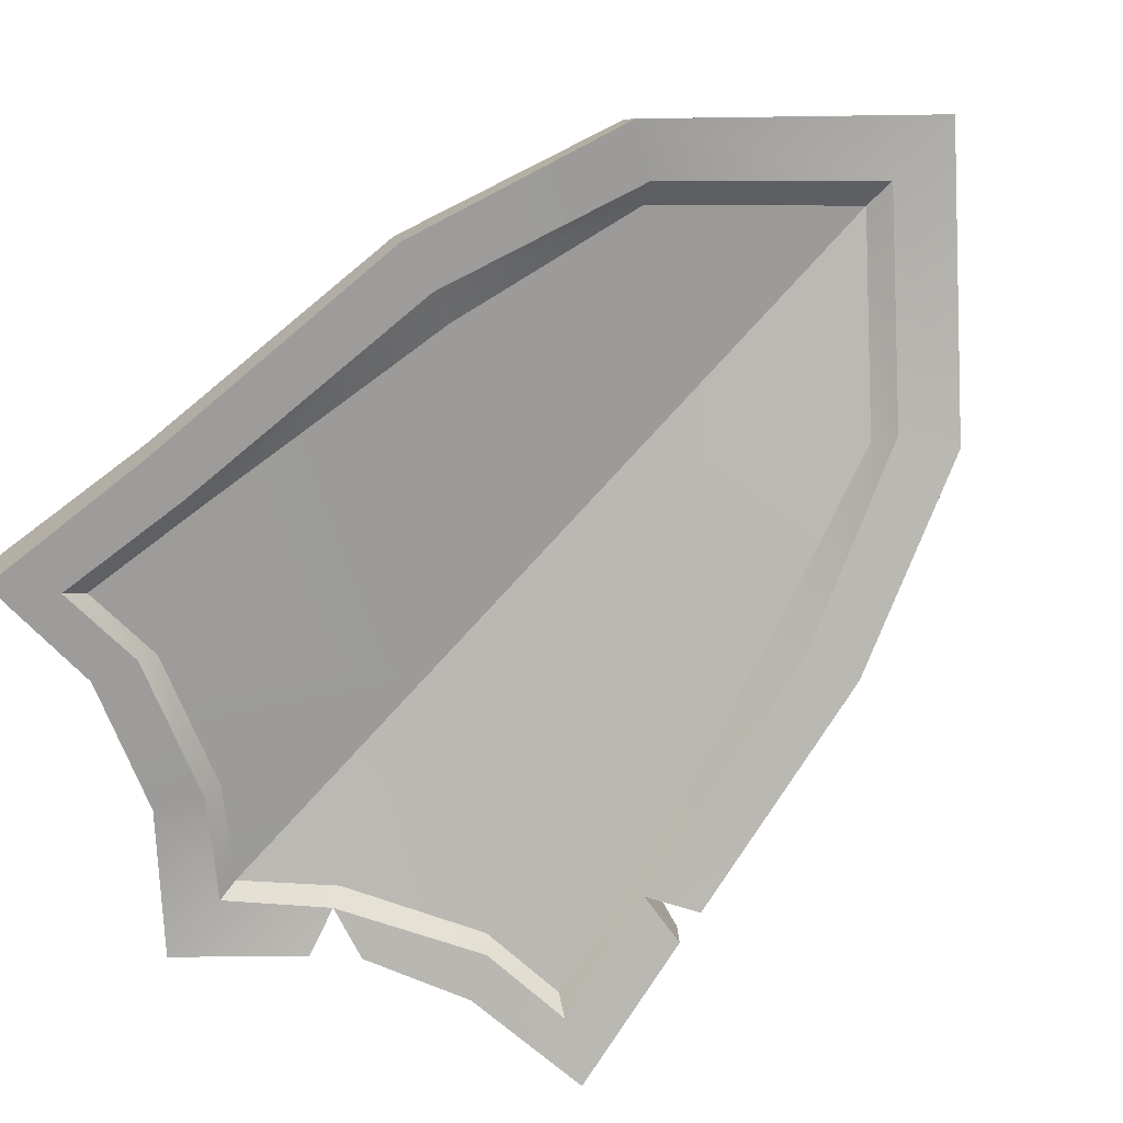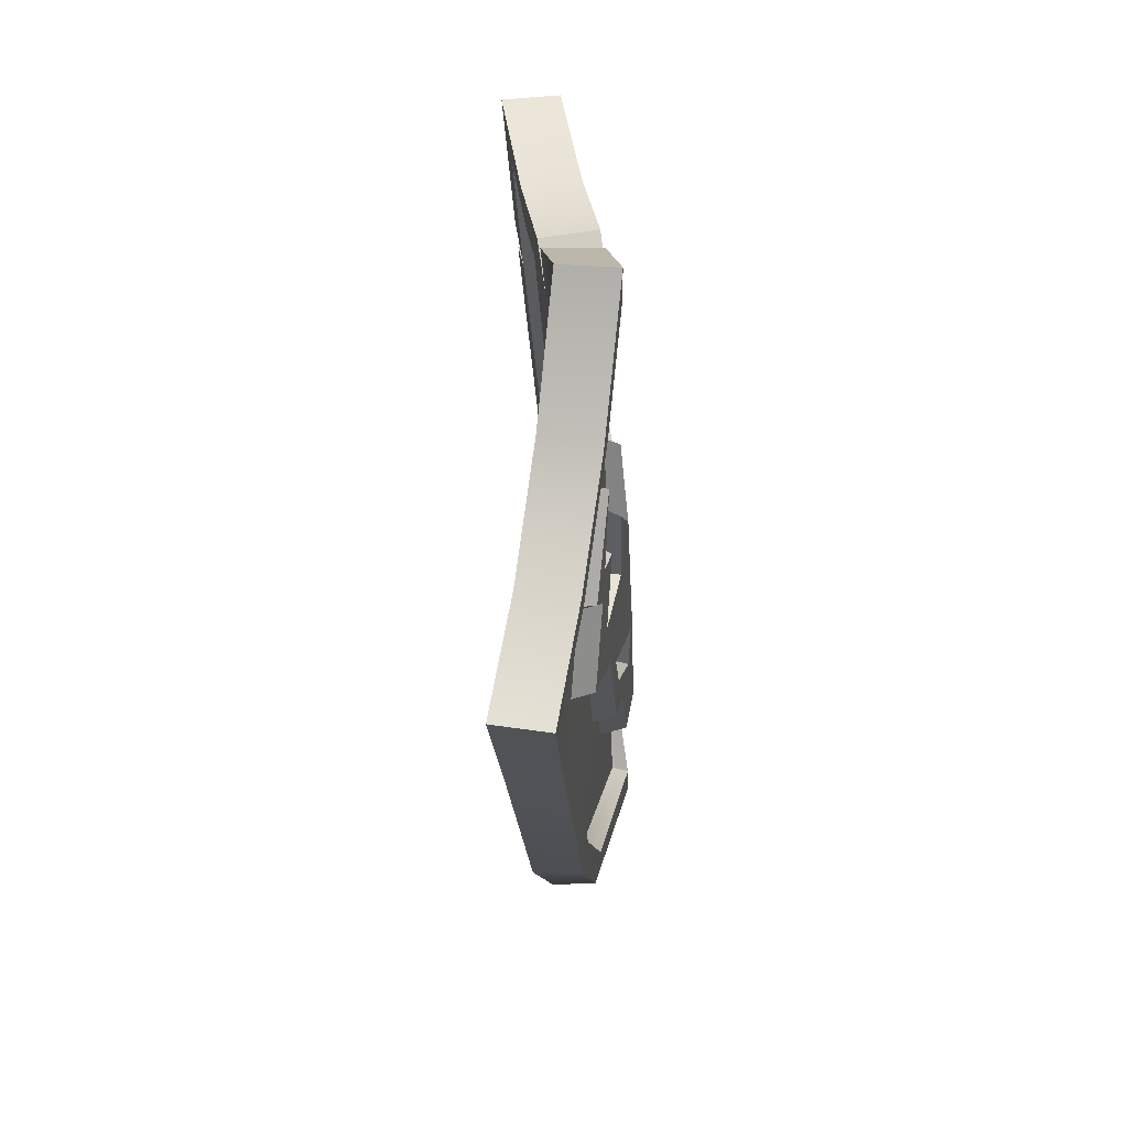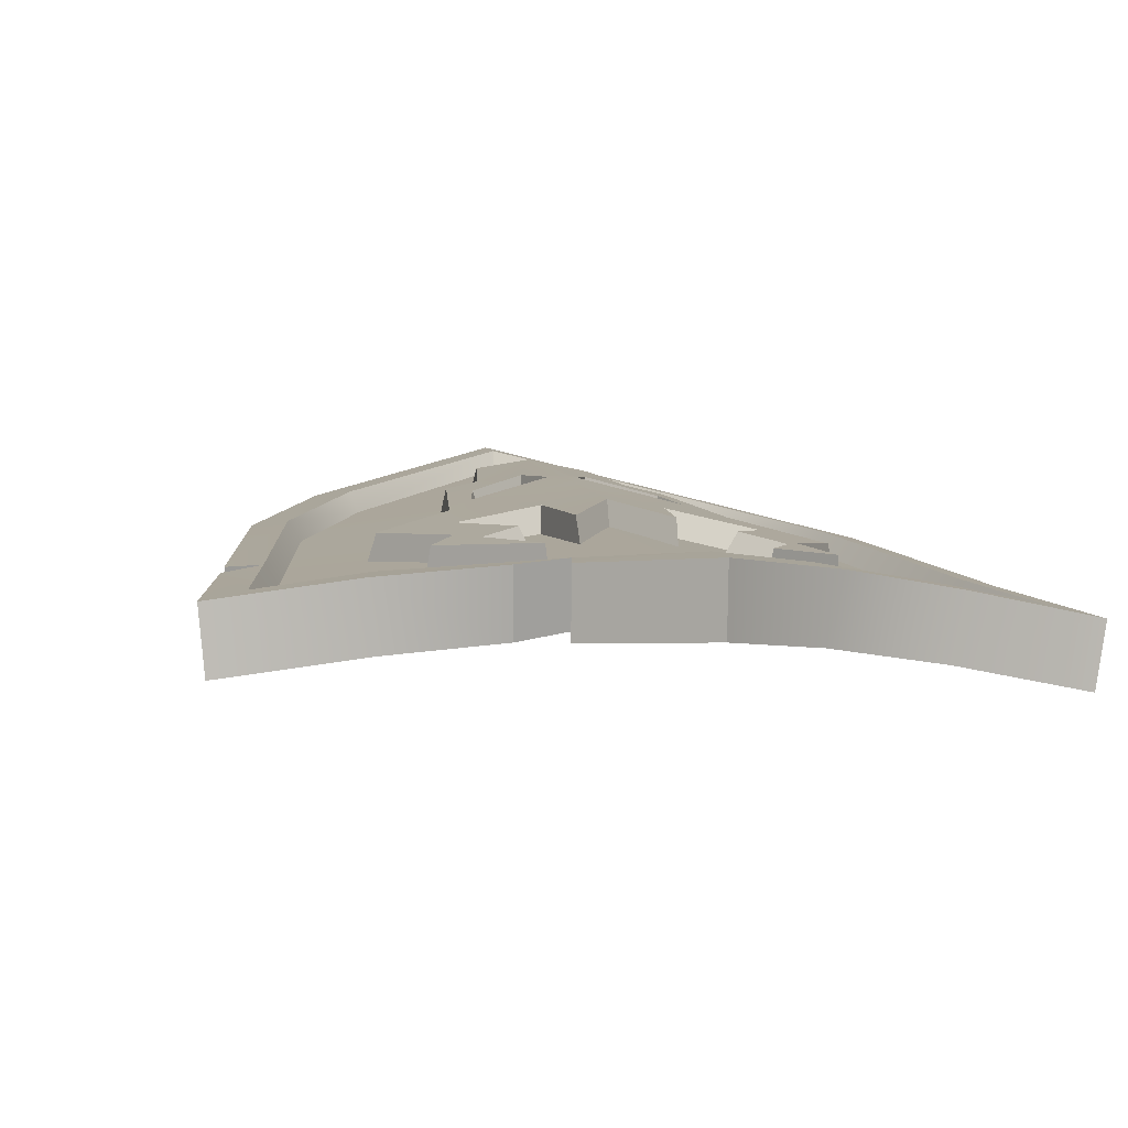
<metadata>
{"format":"obj","ext":"obj","renderer":"f3d","projection":"perspective","resolution":1024,"background":"white","views":[{"elev":-76.6,"azim":-45.1,"up":"+Z"},{"elev":61.0,"azim":-92.0,"up":"+Y"},{"elev":5.3,"azim":166.4,"up":"+Z"}]}
</metadata>
<code>
g meger3d_Char2_sundries_C5_5
v 0.2659 0.1508 -0.007965
v 0.2133 0.2766 -0.001723
v 0.2921 0.2679 -0.01281
v 0.00591 0.175 0.02727
v 0.09634 0.3395 0.0128
v 0.01556 0.4096 0.02066
v 0.2147 -0.08785 0.005351
v -0.006212 -0.1207 0.03446
v 0.1376 -0.2637 0.01573
v -0.01823 -0.4126 0.04291
v 0.02057 -0.1256 0.05541
v 0.05756 -0.1285 0.05022
v -0.01201 -0.2379 0.06207
v 0.03905 -0.221 0.05594
v -0.00562 -0.08325 0.05711
v 0.006769 -0.08147 0.05621
v -0.003091 -0.02273 0.05446
v 0.08629 -0.01448 0.04301
v 0.0745 -0.06802 0.04629
v 0.08757 -0.1138 0.04561
v 0.1131 0.02916 0.03791
v 0.05066 0.08144 0.04469
v 0.1232 0.1035 0.034
v 0.1821 0.09081 0.02633
v 0.1374 0.167 0.02984
v 0.08982 0.1739 0.03616
v 0.1228 0.1997 0.03076
v 0.1612 0.2011 0.02541
v 0.09346 0.2766 0.03212
v 0.001862 0.09608 0.0495
v 0.04372 0.1649 0.04284
v 0.03905 -0.221 0.05594
v 0.05756 -0.1285 0.05022
v 0.0613 -0.1356 0.0213
v 0.0444 -0.2295 0.02684
v 0.03905 -0.221 0.05594
v -0.01133 -0.2486 0.03451
v -0.01201 -0.2379 0.06207
v 0.0444 -0.2295 0.02684
v 0.04372 0.1649 0.04284
v 0.05434 0.09263 0.01515
v 0.05066 0.08144 0.04469
v 0.04405 0.1853 0.01343
v 0.1821 0.09081 0.02633
v 0.1193 0.01939 0.008753
v 0.1131 0.02916 0.03791
v 0.1909 0.08717 -0.003409
v 0.1089 0.108 0.007153
v 0.1232 0.1035 0.034
v 0.05066 0.08144 0.04469
v 0.05434 0.09263 0.01515
v 0.1821 0.09081 0.02633
v 0.1374 0.167 0.02984
v 0.1445 0.1621 0.0003734
v 0.1909 0.08717 -0.003409
v 0.08982 0.1739 0.03616
v 0.1232 0.1035 0.034
v 0.1089 0.108 0.007153
v 0.07617 0.1759 0.009301
v 0.1374 0.167 0.02984
v 0.1612 0.2011 0.02541
v 0.1445 0.1621 0.0003734
v 0.1661 0.2002 -0.003879
v 0.1091 0.2021 0.003886
v 0.1228 0.1997 0.03076
v 0.08982 0.1739 0.03616
v 0.07617 0.1759 0.009301
v 0.1612 0.2011 0.02541
v 0.09346 0.2766 0.03212
v 0.08961 0.2756 0.004019
v 0.08961 0.2756 0.004019
v 0.1661 0.2002 -0.003879
v 0.1612 0.2011 0.02541
v 0.1228 0.1997 0.03076
v 0.08961 0.2756 0.004019
v 0.09346 0.2766 0.03212
v 0.1091 0.2021 0.003886
v 0.07601 -0.0298 0.01628
v 0.08629 -0.01448 0.04301
v 0.0745 -0.06802 0.04629
v 0.06287 -0.06654 0.01918
v 0.08629 -0.01448 0.04301
v 0.01124 -0.08549 0.02708
v 0.006769 -0.08147 0.05621
v 0.07601 -0.0298 0.01628
v 0.02038 -0.1155 0.02643
v 0.02057 -0.1256 0.05541
v 0.006769 -0.08147 0.05621
v 0.01124 -0.08549 0.02708
v 0.08757 -0.1138 0.04561
v 0.1131 0.02916 0.03791
v 0.1193 0.01939 0.008753
v 0.09254 -0.1215 0.01654
v 0.0745 -0.06802 0.04629
v 0.02057 -0.1256 0.05541
v 0.02038 -0.1155 0.02643
v 0.06287 -0.06654 0.01918
v 0.05756 -0.1285 0.05022
v 0.08757 -0.1138 0.04561
v 0.0613 -0.1356 0.0213
v 0.09254 -0.1215 0.01654
v 0.225 -0.09007 0.02237
v 0.2537 -0.09866 0.01849
v 0.1726 -0.286 0.02958
v 0.1439 -0.2727 0.03352
v 0.3026 0.1269 0.006006
v 0.2762 0.1485 0.009054
v -0.01929 -0.4215 0.06045
v -0.02106 -0.4647 0.06151
v 0.3089 0.1572 0.004536
v 0.3036 0.2752 0.003719
v 0.3407 0.2962 -0.001232
v 0.2271 0.3143 0.01427
v 0.2182 0.287 0.0156
v 0.1356 0.3635 0.02561
v 0.09428 0.3582 0.02884
v 0.0155 0.4247 0.03726
v 0.1008 0.3847 0.02783
v 0.01732 0.47 0.03707
v 0.2182 0.287 0.0156
v 0.09634 0.3395 0.0128
v 0.09428 0.3582 0.02884
v 0.2133 0.2766 -0.001723
v 0.2921 0.2679 -0.01281
v 0.3036 0.2752 0.003719
v 0.01556 0.4096 0.02066
v 0.0155 0.4247 0.03726
v 0.2762 0.1485 0.009054
v 0.2921 0.2679 -0.01281
v 0.3036 0.2752 0.003719
v 0.2659 0.1508 -0.007965
v 0.2147 -0.08785 0.005351
v 0.225 -0.09007 0.02237
v 0.1376 -0.2637 0.01573
v 0.1439 -0.2727 0.03352
v -0.01929 -0.4215 0.06045
v -0.01823 -0.4126 0.04291
v 0.2519 -0.1049 -0.02837
v 0.2065 -0.08975 -0.02268
v 0.1303 -0.2659 -0.008885
v 0.1725 -0.2941 -0.0137
v -0.01688 -0.403 0.01879
v -0.01982 -0.474 0.02129
v 0.2996 0.1231 -0.04429
v 0.2578 0.1475 -0.03958
v -0.2002 -0.2933 -0.02804
v -0.1564 -0.2685 -0.01978
v -0.2628 -0.09842 -0.0484
v -0.217 -0.08694 -0.03905
v -0.2856 0.1619 -0.06889
v -0.2413 0.1675 -0.05957
v -0.2587 0.2896 -0.06935
v -0.3056 0.3236 -0.08116
v -0.1914 0.3305 -0.0568
v -0.1766 0.2924 -0.05174
v -0.0792 0.3822 -0.03508
v -0.05585 0.3462 -0.02827
v 0.01688 0.4072 -0.01444
v 0.01968 0.4742 -0.01752
v 0.1015 0.3859 -0.0263
v 0.08662 0.3423 -0.02276
v 0.2029 0.2772 -0.03654
v 0.134 0.3557 -0.02821
v 0.2211 0.314 -0.04028
v 0.2857 0.2678 -0.04754
v 0.336 0.2979 -0.05547
v 0.3054 0.1535 -0.0463
v -0.01609 -0.3742 0.02769
v 0.121 -0.2458 0.001778
v -0.003971 -0.08361 0.0156
v 0.1787 -0.07815 -0.01191
v 0.006081 0.1577 0.00574
v 0.2427 0.1465 -0.02739
v 0.1922 0.267 -0.02463
v 0.2688 0.2585 -0.03484
v 0.07944 0.3277 -0.01128
v 0.01571 0.3889 -0.003622
v 0.1726 -0.286 0.02958
v 0.2537 -0.09866 0.01849
v 0.2519 -0.1049 -0.02837
v 0.2996 0.1231 -0.04429
v 0.3026 0.1269 0.006006
v 0.2519 -0.1049 -0.02837
v 0.1725 -0.2941 -0.0137
v 0.1726 -0.286 0.02958
v -0.01982 -0.474 0.02129
v -0.02106 -0.4647 0.06151
v 0.2065 -0.08975 -0.02268
v 0.121 -0.2458 0.001778
v 0.1303 -0.2659 -0.008885
v 0.1787 -0.07815 -0.01191
v 0.2427 0.1465 -0.02739
v 0.2578 0.1475 -0.03958
v 0.2688 0.2585 -0.03484
v 0.2857 0.2678 -0.04754
v -0.01609 -0.3742 0.02769
v -0.01688 -0.403 0.01879
v 0.2029 0.2772 -0.03654
v 0.1922 0.267 -0.02463
v 0.2688 0.2585 -0.03484
v 0.2857 0.2678 -0.04754
v 0.08662 0.3423 -0.02276
v 0.07944 0.3277 -0.01128
v 0.01571 0.3889 -0.003622
v 0.01688 0.4072 -0.01444
v 0.2271 0.3143 0.01427
v 0.1356 0.3635 0.02561
v 0.134 0.3557 -0.02821
v 0.2211 0.314 -0.04028
v 0.3407 0.2962 -0.001232
v 0.336 0.2979 -0.05547
v 0.3407 0.2962 -0.001232
v 0.3054 0.1535 -0.0463
v 0.3089 0.1572 0.004536
v 0.336 0.2979 -0.05547
v 0.04372 0.1649 0.04284
v 0.001862 0.09608 0.0495
v 0.0037 0.1132 0.02075
v 0.04405 0.1853 0.01343
v 0.1008 0.3847 0.02783
v 0.01732 0.47 0.03707
v 0.01968 0.4742 -0.01752
v 0.01968 0.4742 -0.01752
v 0.1015 0.3859 -0.0263
v 0.1008 0.3847 0.02783
v -0.2515 0.1715 -0.02869
v -0.2678 0.2903 -0.03523
v -0.1897 0.2928 -0.01786
v 0.00591 0.175 0.02727
v -0.06966 0.3461 0.00615
v 0.01556 0.4096 0.02066
v -0.2272 -0.08431 -0.01176
v -0.006212 -0.1207 0.03446
v -0.1654 -0.2657 0.004181
v -0.01823 -0.4126 0.04291
v -0.03488 -0.1233 0.05319
v -0.01201 -0.2379 0.06207
v -0.07145 -0.1233 0.04506
v -0.06091 -0.217 0.05193
v -0.00562 -0.08325 0.05711
v -0.01771 -0.08049 0.05523
v -0.003091 -0.02273 0.05446
v -0.09032 -0.007409 0.03594
v -0.08314 -0.06171 0.03998
v -0.09974 -0.1063 0.03811
v -0.1131 0.03822 0.02885
v -0.0474 0.08537 0.04077
v -0.1169 0.1131 0.02438
v -0.1758 0.1051 0.01199
v -0.1256 0.1775 0.01931
v -0.07826 0.1806 0.02943
v -0.1085 0.2089 0.0215
v -0.1462 0.2134 0.01309
v -0.07336 0.2832 0.02543
v 0.001862 0.09608 0.0495
v -0.0337 0.168 0.03973
v -0.07343 -0.1302 0.0159
v -0.07145 -0.1233 0.04506
v -0.06091 -0.217 0.05193
v -0.06457 -0.2252 0.02247
v -0.06457 -0.2252 0.02247
v -0.06091 -0.217 0.05193
v -0.01133 -0.2486 0.03451
v -0.01201 -0.2379 0.06207
v -0.03006 0.1882 0.01046
v -0.0337 0.168 0.03973
v -0.04781 0.09672 0.01106
v -0.0474 0.08537 0.04077
v -0.1825 0.1021 -0.01837
v -0.1758 0.1051 0.01199
v -0.1176 0.02887 -0.0007359
v -0.1131 0.03822 0.02885
v -0.1169 0.1131 0.02438
v -0.1001 0.1164 -0.001217
v -0.0474 0.08537 0.04077
v -0.04781 0.09672 0.01106
v -0.1307 0.1732 -0.01065
v -0.1256 0.1775 0.01931
v -0.1758 0.1051 0.01199
v -0.1825 0.1021 -0.01837
v -0.1001 0.1164 -0.001217
v -0.1169 0.1131 0.02438
v -0.07826 0.1806 0.02943
v -0.06239 0.1814 0.003751
v -0.1256 0.1775 0.01931
v -0.1307 0.1732 -0.01065
v -0.1462 0.2134 0.01309
v -0.1487 0.2128 -0.01649
v -0.09263 0.2102 -0.004196
v -0.07826 0.1806 0.02943
v -0.1085 0.2089 0.0215
v -0.06239 0.1814 0.003751
v -0.06737 0.2819 -0.002269
v -0.07336 0.2832 0.02543
v -0.1462 0.2134 0.01309
v -0.1462 0.2134 0.01309
v -0.1487 0.2128 -0.01649
v -0.06737 0.2819 -0.002269
v -0.09263 0.2102 -0.004196
v -0.1085 0.2089 0.0215
v -0.06737 0.2819 -0.002269
v -0.07336 0.2832 0.02543
v -0.09032 -0.007409 0.03594
v -0.07921 -0.02359 0.01007
v -0.08314 -0.06171 0.03998
v -0.0693 -0.06125 0.01388
v -0.07921 -0.02359 0.01007
v -0.09032 -0.007409 0.03594
v -0.02016 -0.08423 0.02582
v -0.01771 -0.08049 0.05523
v -0.03488 -0.1233 0.05319
v -0.03158 -0.1135 0.02435
v -0.01771 -0.08049 0.05523
v -0.02016 -0.08423 0.02582
v -0.1176 0.02887 -0.0007359
v -0.1131 0.03822 0.02885
v -0.09974 -0.1063 0.03811
v -0.103 -0.1136 0.008705
v -0.03158 -0.1135 0.02435
v -0.03488 -0.1233 0.05319
v -0.08314 -0.06171 0.03998
v -0.0693 -0.06125 0.01388
v -0.07145 -0.1233 0.04506
v -0.07343 -0.1302 0.0159
v -0.09974 -0.1063 0.03811
v -0.103 -0.1136 0.008705
v -0.1739 -0.2741 0.02139
v -0.2031 -0.2851 0.01512
v -0.2389 -0.08564 0.004377
v -0.2678 -0.09193 -0.001809
v -0.2925 0.1661 -0.01879
v -0.2633 0.1701 -0.01255
v -0.28 0.2985 -0.01966
v -0.3148 0.3224 -0.02749
v -0.2017 0.3315 -0.002912
v -0.1952 0.3035 -0.0009517
v -0.09379 0.3794 0.01865
v -0.07708 0.3613 0.02242
v 0.0155 0.4247 0.03726
v 0.01732 0.47 0.03707
v -0.01929 -0.4215 0.06045
v -0.02106 -0.4647 0.06151
v -0.1897 0.2928 -0.01786
v -0.1952 0.3035 -0.0009517
v -0.07708 0.3613 0.02242
v -0.06966 0.3461 0.00615
v -0.2678 0.2903 -0.03523
v -0.28 0.2985 -0.01966
v 0.0155 0.4247 0.03726
v 0.01556 0.4096 0.02066
v -0.28 0.2985 -0.01966
v -0.2678 0.2903 -0.03523
v -0.2633 0.1701 -0.01255
v -0.2515 0.1715 -0.02869
v -0.2272 -0.08431 -0.01176
v -0.2389 -0.08564 0.004377
v -0.1654 -0.2657 0.004181
v -0.1739 -0.2741 0.02139
v -0.01929 -0.4215 0.06045
v -0.01823 -0.4126 0.04291
v -0.1464 -0.2493 -0.008341
v -0.01609 -0.3742 0.02769
v -0.003971 -0.08361 0.0156
v -0.1892 -0.07756 -0.02606
v 0.006081 0.1577 0.00574
v -0.2273 0.1653 -0.04622
v -0.1677 0.2814 -0.03905
v -0.2437 0.279 -0.05537
v -0.05189 0.3329 -0.01654
v 0.01571 0.3889 -0.003622
v -0.2628 -0.09842 -0.0484
v -0.2678 -0.09193 -0.001809
v -0.2031 -0.2851 0.01512
v -0.2856 0.1619 -0.06889
v -0.2925 0.1661 -0.01879
v -0.3148 0.3224 -0.02749
v -0.3056 0.3236 -0.08116
v -0.2031 -0.2851 0.01512
v -0.2002 -0.2933 -0.02804
v -0.2628 -0.09842 -0.0484
v -0.01982 -0.474 0.02129
v -0.02106 -0.4647 0.06151
v -0.1564 -0.2685 -0.01978
v -0.1464 -0.2493 -0.008341
v -0.217 -0.08694 -0.03905
v -0.1892 -0.07756 -0.02606
v -0.2273 0.1653 -0.04622
v -0.2413 0.1675 -0.05957
v -0.2437 0.279 -0.05537
v -0.2587 0.2896 -0.06935
v -0.01609 -0.3742 0.02769
v -0.01688 -0.403 0.01879
v -0.2587 0.2896 -0.06935
v -0.2437 0.279 -0.05537
v -0.1766 0.2924 -0.05174
v -0.1677 0.2814 -0.03905
v -0.05585 0.3462 -0.02827
v -0.05189 0.3329 -0.01654
v 0.01571 0.3889 -0.003622
v 0.01688 0.4072 -0.01444
v -0.2017 0.3315 -0.002912
v -0.1914 0.3305 -0.0568
v -0.09379 0.3794 0.01865
v -0.0792 0.3822 -0.03508
v -0.3148 0.3224 -0.02749
v -0.3056 0.3236 -0.08116
v 0.01968 0.4742 -0.01752
v 0.0037 0.1132 0.02075
v 0.001862 0.09608 0.0495
v -0.0337 0.168 0.03973
v -0.03006 0.1882 0.01046
v 0.01968 0.4742 -0.01752
v 0.01732 0.47 0.03707
v -0.09379 0.3794 0.01865
v 0.09428 0.3582 0.02884
v 0.1008 0.3847 0.02783
v 0.1015 0.3859 -0.0263
v 0.08662 0.3423 -0.02276
v 0.1356 0.3635 0.02561
v 0.09428 0.3582 0.02884
v 0.08662 0.3423 -0.02276
v 0.134 0.3557 -0.02821
v 0.2996 0.1231 -0.04429
v 0.3026 0.1269 0.006006
v 0.2762 0.1485 0.009054
v 0.2578 0.1475 -0.03958
v 0.2762 0.1485 0.009054
v 0.3089 0.1572 0.004536
v 0.3054 0.1535 -0.0463
v 0.3054 0.1535 -0.0463
v 0.2578 0.1475 -0.03958
v 0.2762 0.1485 0.009054
g meger3d_Char2_sundries_C5_5_0
f 3 2 1
f 4 1 2
f 5 4 2
f 6 4 5
f 7 1 4
f 4 8 7
f 9 7 8
f 8 10 9
f 13 12 11
f 13 14 12
f 13 11 15
f 11 16 15
f 17 15 16
f 17 16 18
f 19 11 12
f 18 19 20
f 12 20 19
f 21 18 20
f 18 21 22
f 17 18 22
f 23 22 21
f 21 24 23
f 24 25 23
f 23 25 26
f 27 26 25
f 25 28 27
f 28 29 27
f 22 30 17
f 31 30 22
f 34 33 32
f 32 35 34
f 38 37 36
f 37 39 36
f 42 41 40
f 41 43 40
f 46 45 44
f 45 47 44
f 50 49 48
f 48 51 50
f 54 53 52
f 52 55 54
f 58 57 56
f 56 59 58
f 62 61 60
f 62 63 61
f 66 65 64
f 64 67 66
f 70 69 68
f 73 72 71
f 76 75 74
f 75 77 74
f 80 79 78
f 78 81 80
f 84 83 82
f 83 85 82
f 88 87 86
f 86 89 88
f 92 91 90
f 90 93 92
f 96 95 94
f 94 97 96
f 100 99 98
f 100 101 99
f 104 103 102
f 102 105 104
f 102 103 106
f 106 107 102
f 104 105 108
f 108 109 104
f 111 107 110
f 110 112 111
f 111 112 113
f 113 114 111
f 114 113 115
f 115 116 114
f 116 118 117
f 119 117 118
f 122 121 120
f 121 123 120
f 120 123 124
f 124 125 120
f 126 121 122
f 127 126 122
f 130 129 128
f 129 131 128
f 128 131 132
f 132 133 128
f 133 132 134
f 134 135 133
f 135 134 136
f 134 137 136
f 140 139 138
f 138 141 140
f 140 141 142
f 143 142 141
f 144 138 139
f 139 145 144
f 146 142 143
f 146 147 142
f 147 146 148
f 148 149 147
f 150 149 148
f 150 151 149
f 152 151 150
f 150 153 152
f 154 152 153
f 154 155 152
f 155 154 156
f 155 156 157
f 158 157 156
f 156 159 158
f 158 159 160
f 160 161 158
f 161 163 162
f 164 162 163
f 162 164 165
f 166 165 164
f 165 166 167
f 167 145 165
f 170 169 168
f 169 170 171
f 171 170 172
f 172 173 171
f 174 173 172
f 173 174 175
f 172 176 174
f 176 172 177
f 180 179 178
f 179 180 181
f 181 182 179
f 185 184 183
f 186 184 185
f 187 186 185
f 190 189 188
f 191 188 189
f 188 191 192
f 192 193 188
f 193 192 194
f 194 195 193
f 196 189 190
f 197 196 190
f 200 199 198
f 201 200 198
f 202 198 199
f 199 203 202
f 202 203 204
f 204 205 202
f 208 207 206
f 206 209 208
f 209 206 210
f 210 211 209
f 214 213 212
f 213 215 212
f 218 217 216
f 216 219 218
f 222 221 220
f 225 224 223
f 228 227 226
f 229 228 226
f 229 230 228
f 229 231 230
f 229 226 232
f 232 233 229
f 233 232 234
f 234 235 233
f 238 237 236
f 239 237 238
f 240 236 237
f 240 241 236
f 241 240 242
f 241 242 243
f 238 236 244
f 245 244 243
f 244 245 238
f 245 243 246
f 246 243 247
f 247 243 242
f 246 247 248
f 248 249 246
f 250 249 248
f 250 248 251
f 250 251 252
f 252 253 250
f 254 253 252
f 242 255 247
f 255 256 247
f 259 258 257
f 257 260 259
f 263 262 261
f 262 263 264
f 267 266 265
f 266 267 268
f 271 270 269
f 271 272 270
f 275 274 273
f 276 274 275
f 279 278 277
f 277 280 279
f 283 282 281
f 281 284 283
f 287 286 285
f 288 286 287
f 291 290 289
f 292 289 290
f 295 294 293
f 298 297 296
f 301 300 299
f 300 301 302
f 305 304 303
f 306 304 305
f 309 308 307
f 308 309 310
f 313 312 311
f 314 312 313
f 317 316 315
f 315 318 317
f 321 320 319
f 319 322 321
f 325 324 323
f 326 324 325
f 329 328 327
f 328 329 330
f 331 330 329
f 329 332 331
f 332 333 331
f 331 333 334
f 335 334 333
f 333 336 335
f 337 335 336
f 336 338 337
f 337 338 339
f 337 339 340
f 341 327 328
f 328 342 341
f 345 344 343
f 343 346 345
f 347 343 344
f 344 348 347
f 349 345 346
f 346 350 349
f 353 352 351
f 353 354 352
f 355 354 353
f 353 356 355
f 357 355 356
f 356 358 357
f 357 358 359
f 359 360 357
f 363 362 361
f 361 364 363
f 365 363 364
f 364 366 365
f 365 366 367
f 367 366 368
f 367 369 365
f 365 369 370
f 373 372 371
f 374 371 372
f 372 375 374
f 376 374 375
f 374 376 377
f 380 379 378
f 381 378 379
f 378 381 382
f 385 384 383
f 384 385 386
f 387 386 385
f 385 388 387
f 389 387 388
f 388 390 389
f 391 383 384
f 383 391 392
f 395 394 393
f 394 395 396
f 395 397 396
f 396 397 398
f 399 398 397
f 397 400 399
f 403 402 401
f 404 402 403
f 405 401 402
f 402 406 405
f 407 404 403
f 410 409 408
f 408 411 410
f 414 413 412
f 417 416 415
f 415 418 417
f 421 420 419
f 419 422 421
f 425 424 423
f 423 426 425
f 429 428 427
f 432 431 430

</code>
